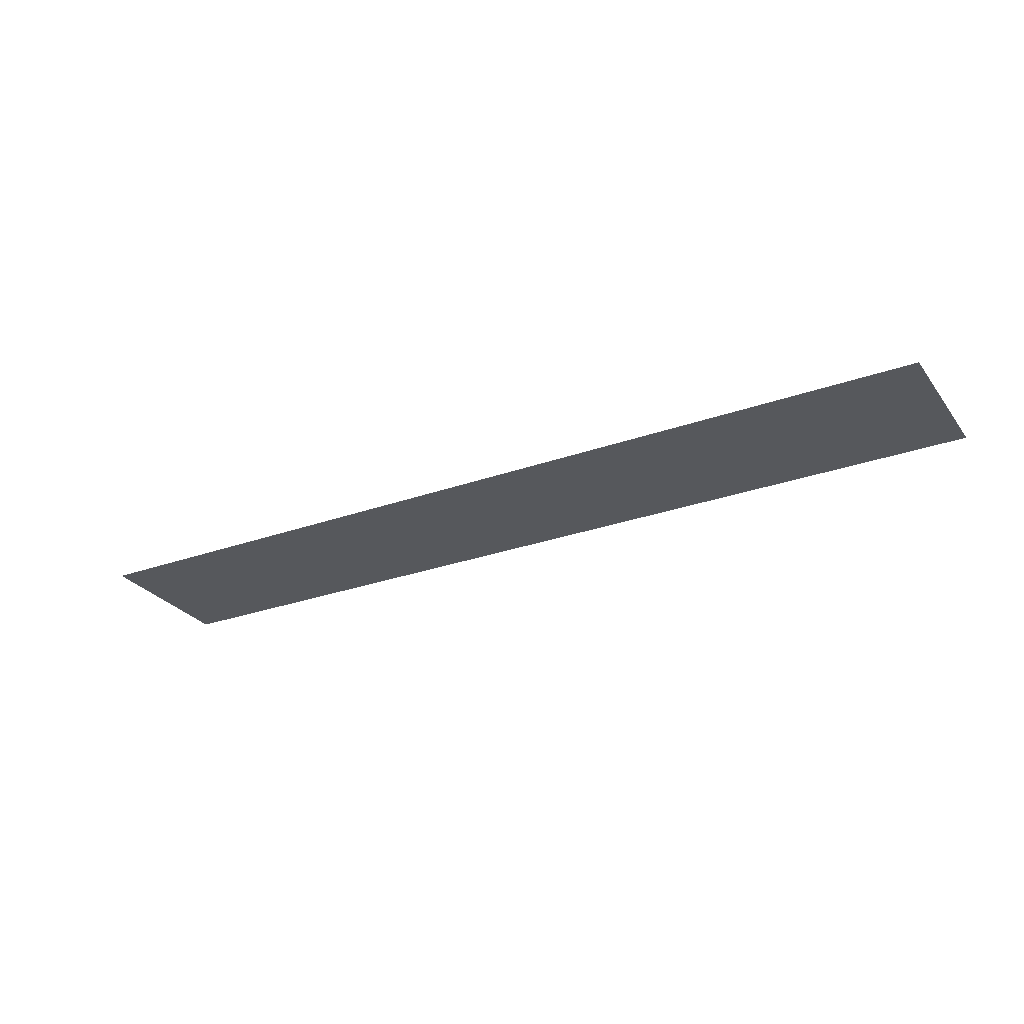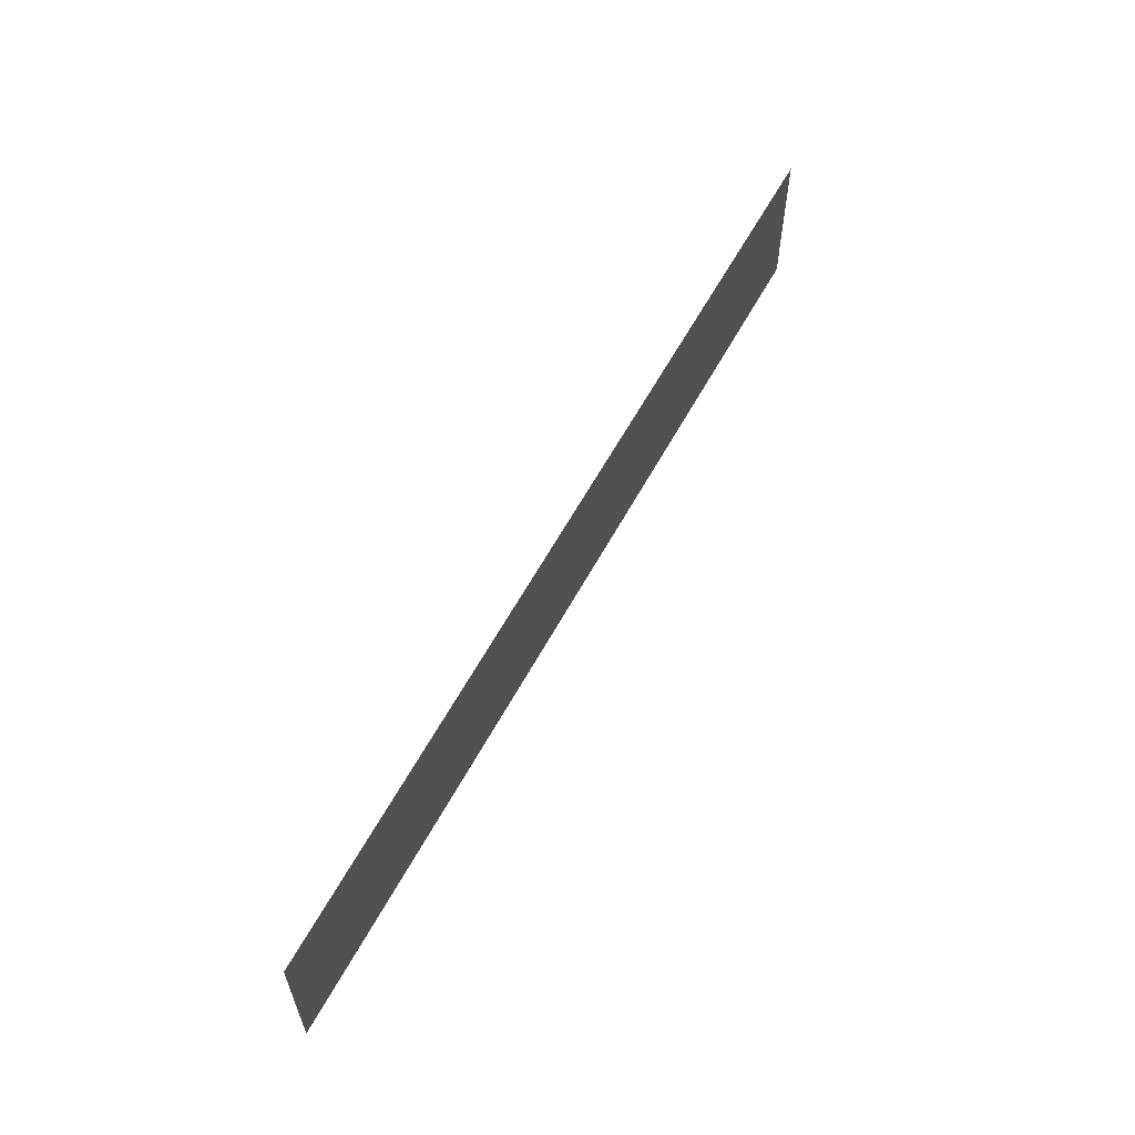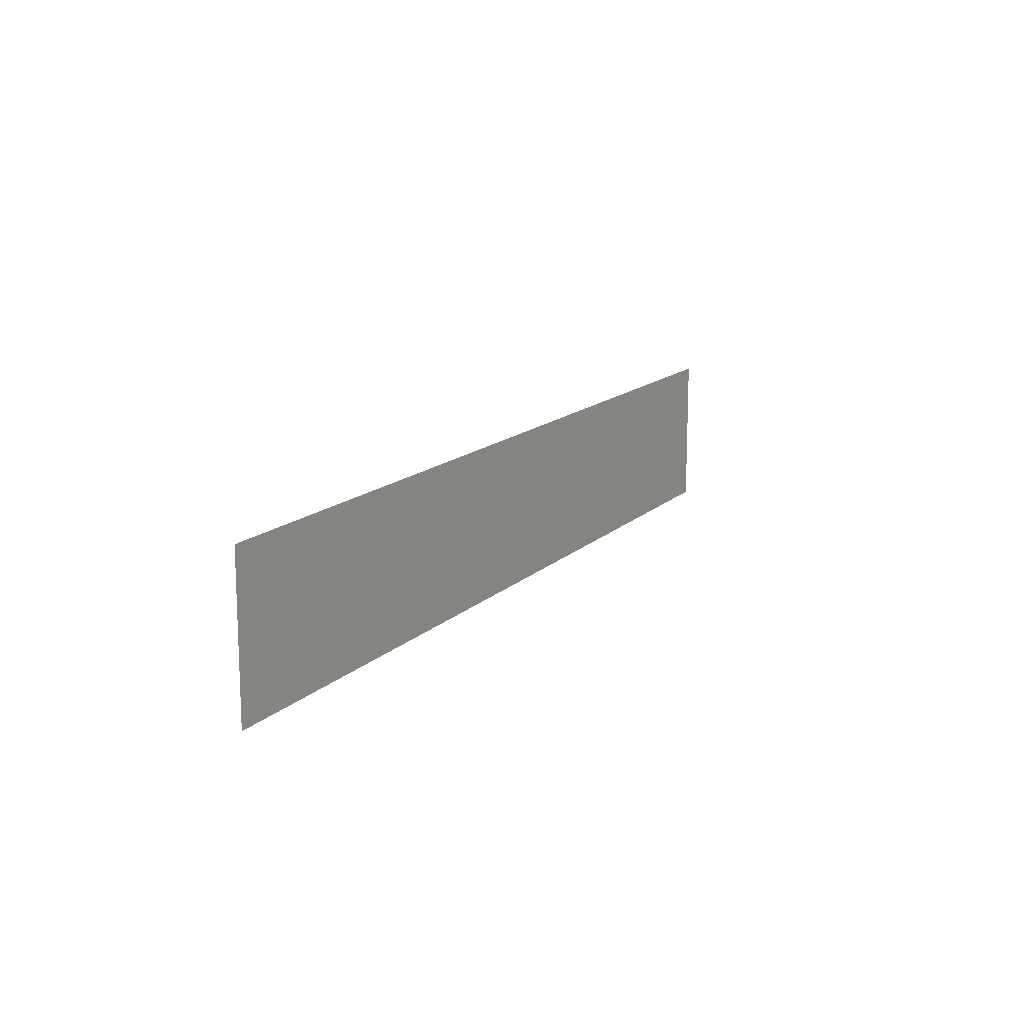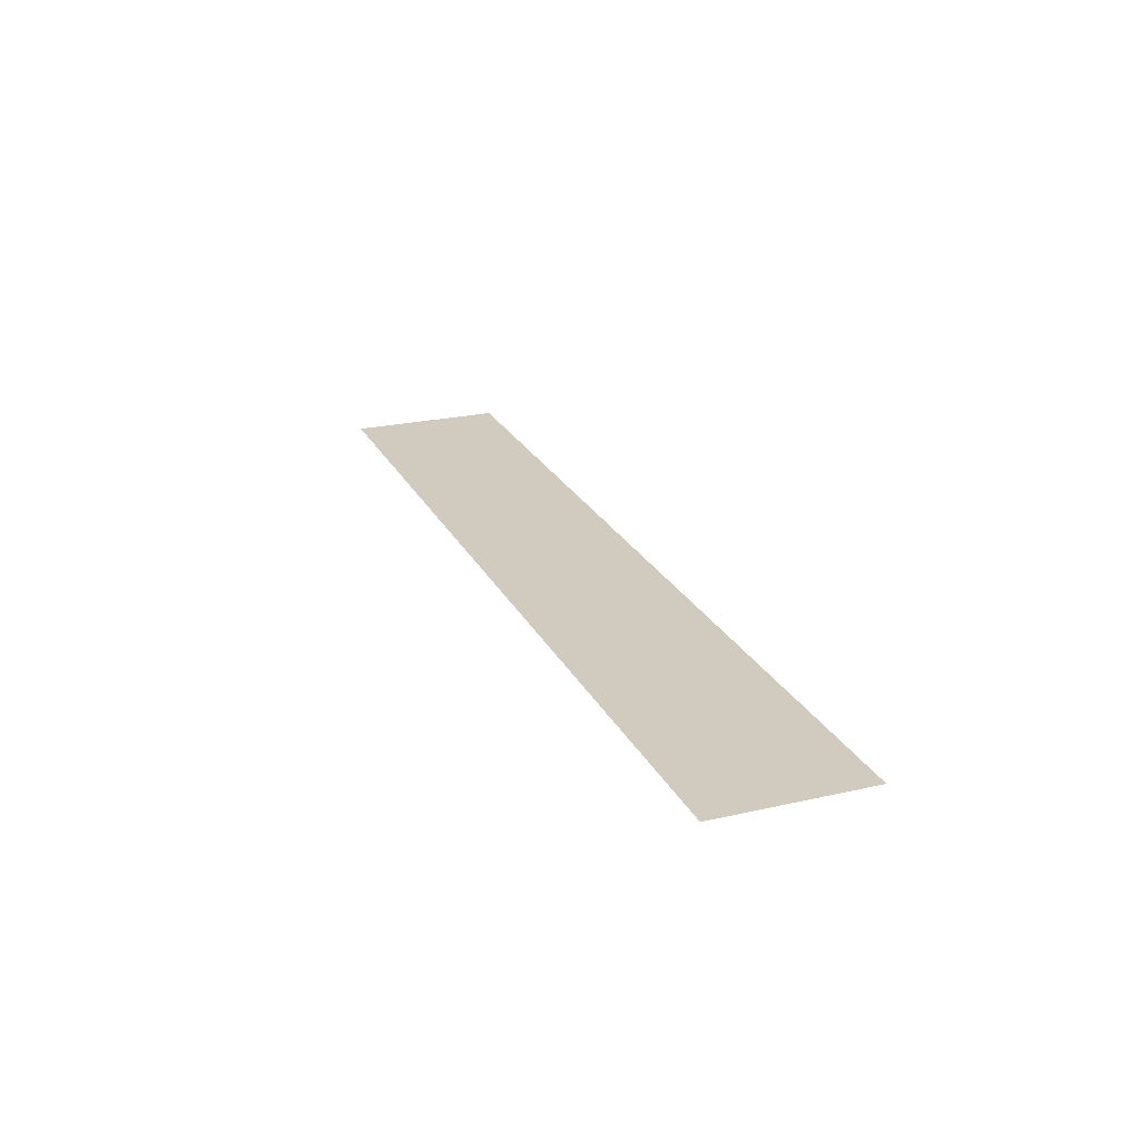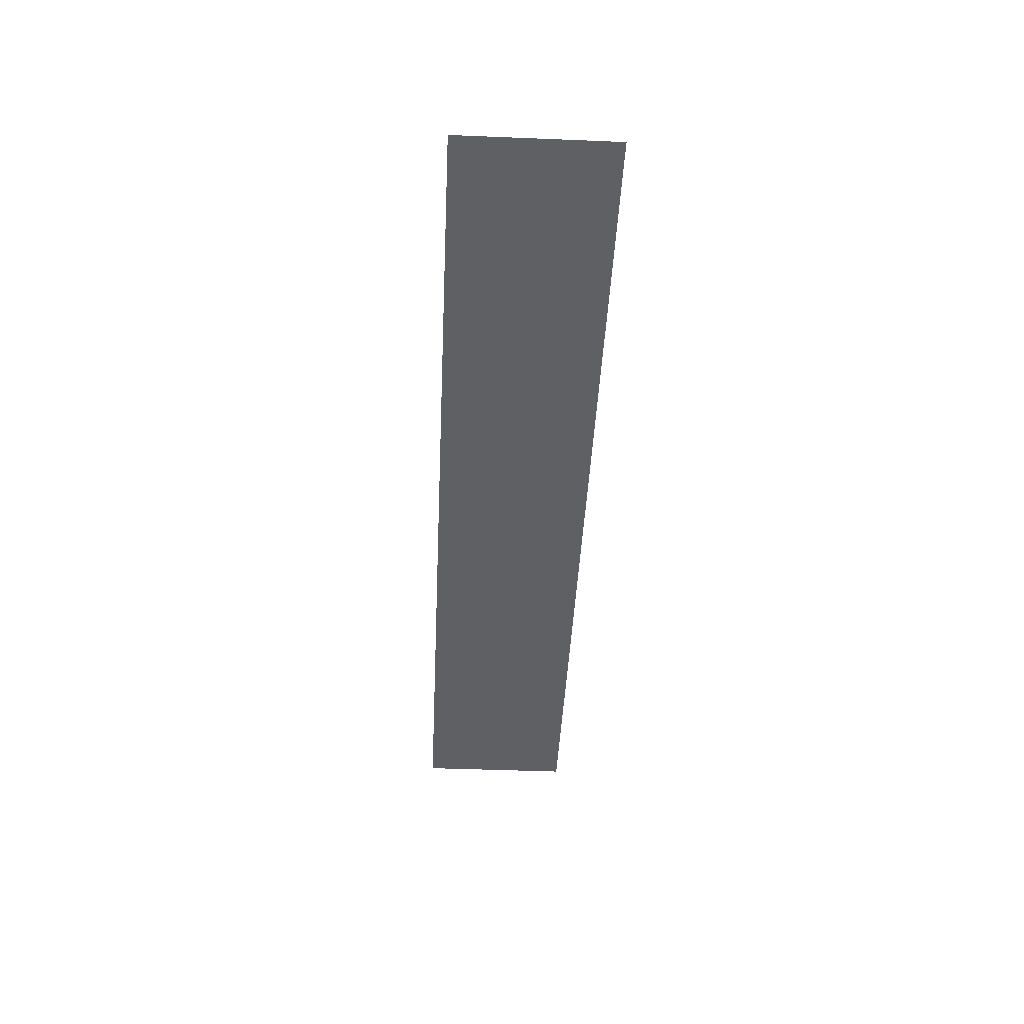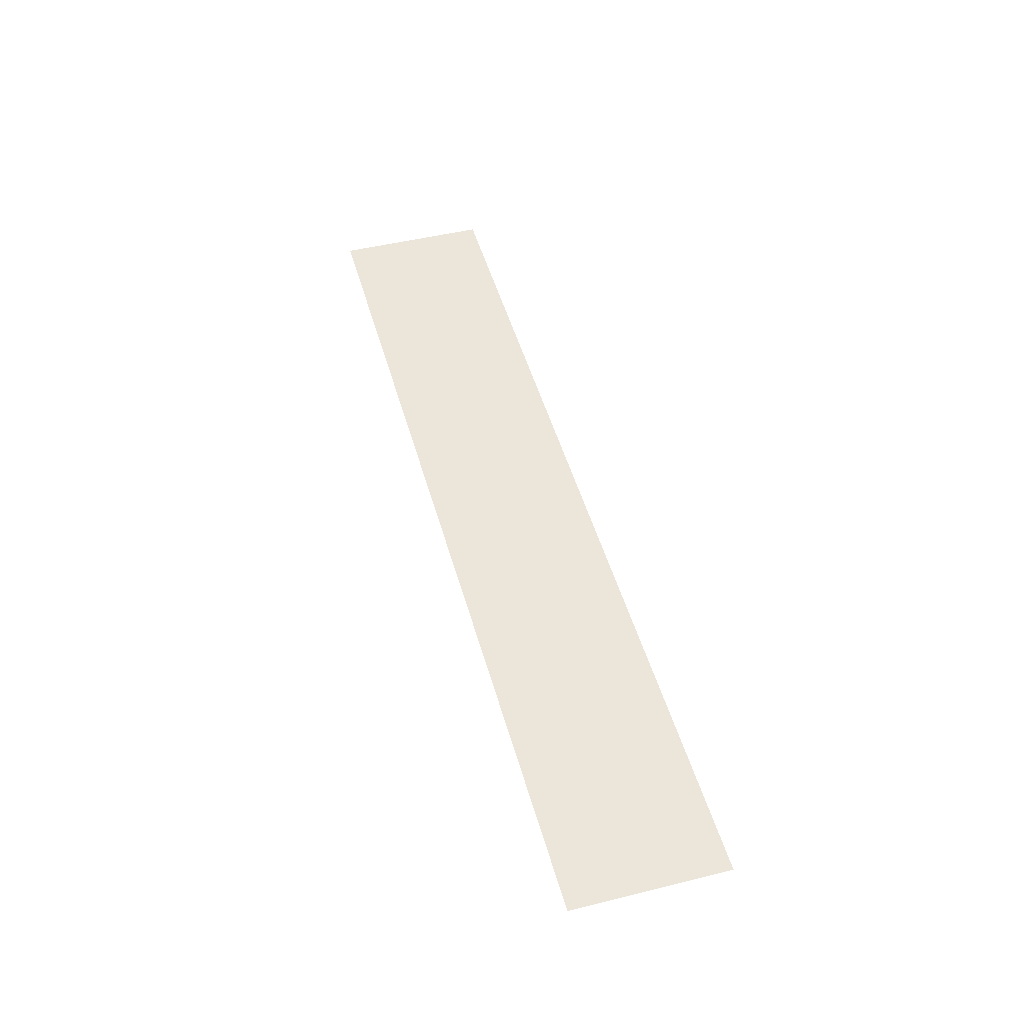
<metadata>
{"format":"obj","ext":"obj","renderer":"f3d","projection":"perspective","resolution":1024,"background":"white","views":[{"elev":-27.8,"azim":28.8,"up":"+Z"},{"elev":59.4,"azim":-61.8,"up":"+Y"},{"elev":14.1,"azim":117.7,"up":"+Y"},{"elev":23.5,"azim":-111.1,"up":"+Z"},{"elev":-44.1,"azim":87.3,"up":"+Z"},{"elev":48.4,"azim":-105.4,"up":"+Z"}]}
</metadata>
<code>
v 3 0.5 -2
v 3 -0.5 -2
v -3 -0.5 -2
v -3 0.5 -2
f 1 4 3
f 1 3 2

</code>
